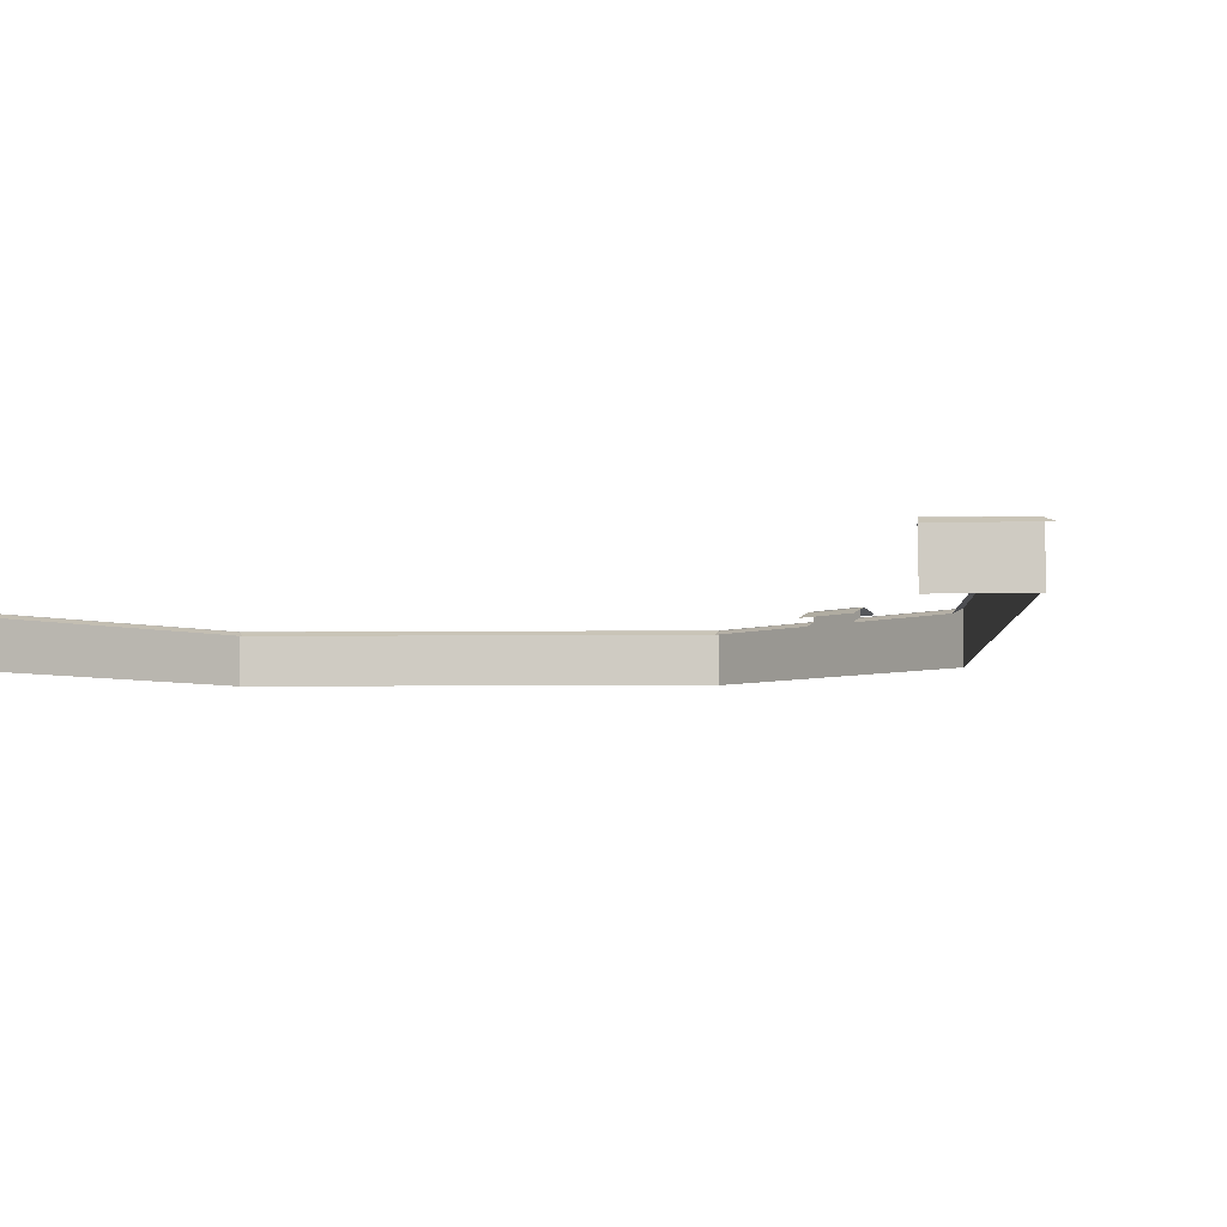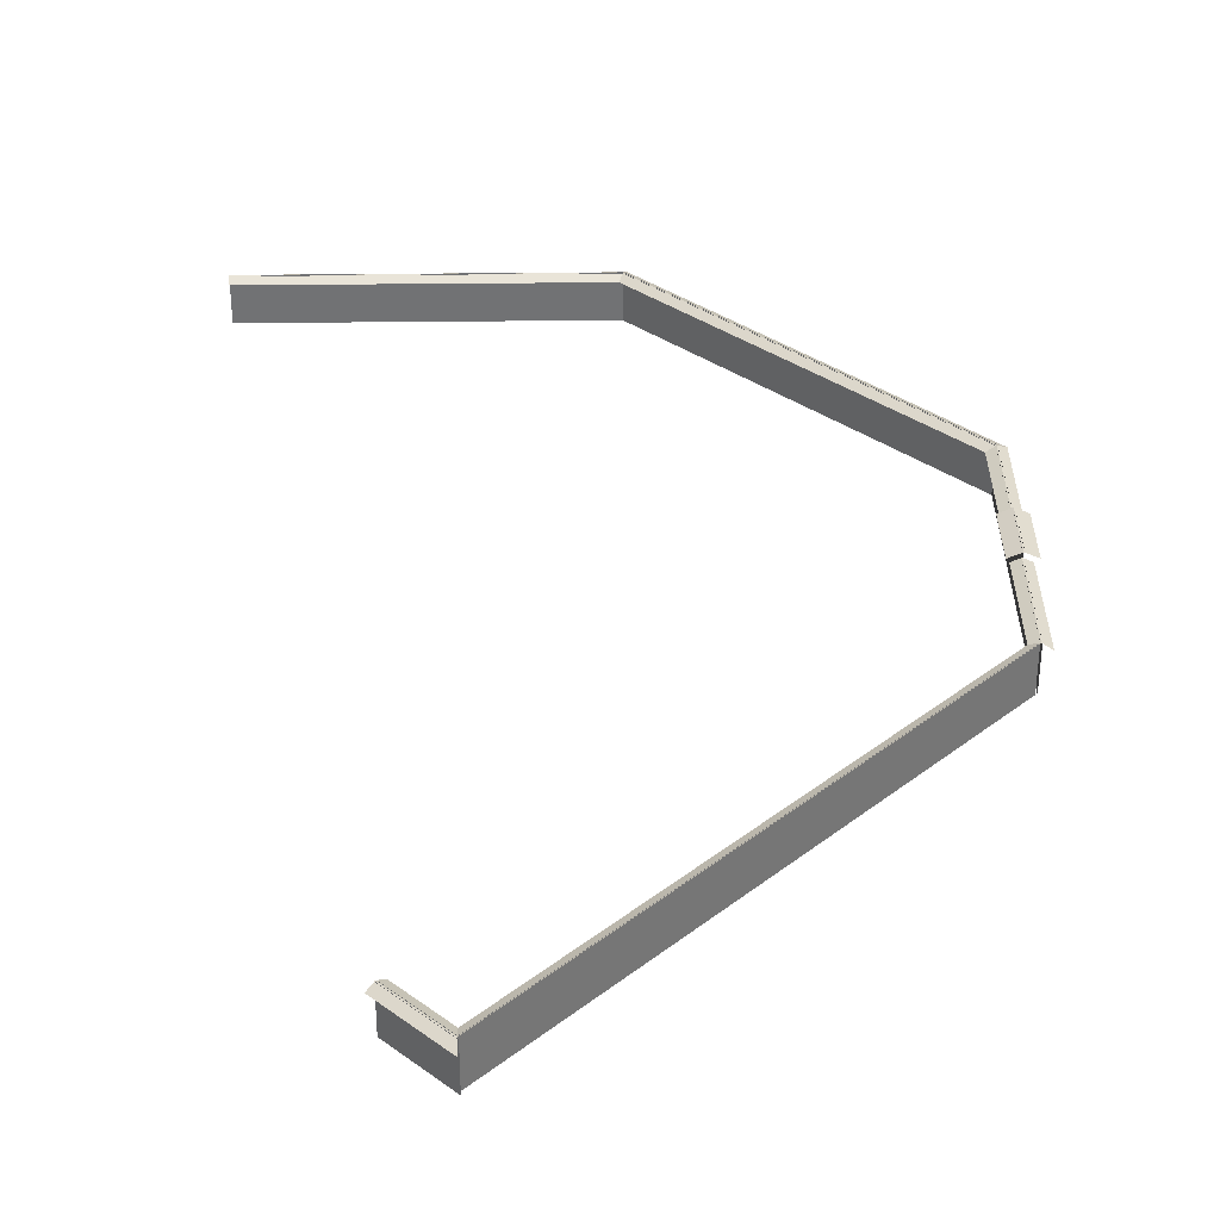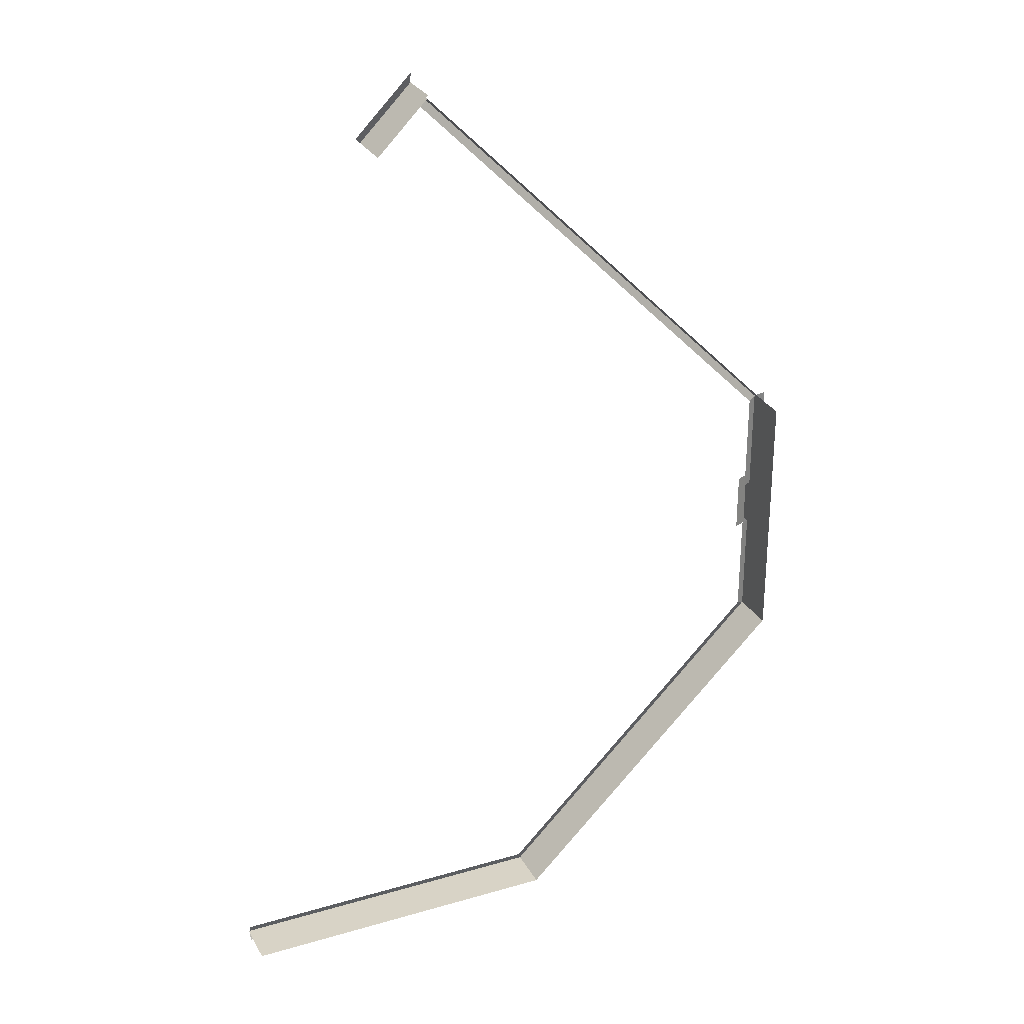
<metadata>
{"format":"obj","ext":"obj","renderer":"f3d","projection":"perspective","resolution":1024,"background":"white","views":[{"elev":-5.4,"azim":-43.2,"up":"+Y"},{"elev":34.6,"azim":-0.9,"up":"+Y"},{"elev":28.2,"azim":-23.8,"up":"+Z"}]}
</metadata>
<code>
g Wall01_C02_LOD1
v 5.214 0 -31.7
v 7.401 0 -29.51
v 7.401 3.476 -29.51
v 5.214 3.476 -31.7
v 7.487 0 -29.6
v 5.265 0 -31.82
v 5.265 3.476 -31.82
v 7.487 3.476 -29.6
v 7.401 0 -29.51
v 9.564 0 -27.35
v 9.564 3.476 -27.35
v 7.401 3.476 -29.51
v 9.65 0 -27.44
v 7.487 0 -29.6
v 7.487 3.476 -29.6
v 9.65 3.476 -27.44
v 9.564 0 -27.35
v 11.73 0 -25.19
v 11.73 3.476 -25.19
v 9.564 3.476 -27.35
v 11.81 0 -25.27
v 9.65 0 -27.44
v 9.65 3.476 -27.44
v 11.81 3.476 -25.27
v 11.73 0 -25.19
v 13.89 0 -23.03
v 13.89 3.476 -23.03
v 11.73 3.476 -25.19
v 13.98 0 -23.11
v 11.81 0 -25.27
v 11.81 3.476 -25.27
v 13.98 3.476 -23.11
v 13.89 0 -23.03
v 16.05 0 -20.86
v 16.05 3.476 -20.86
v 13.89 3.476 -23.03
v 16.14 0 -20.95
v 13.98 0 -23.11
v 13.98 3.476 -23.11
v 16.14 3.476 -20.95
v 16.05 0 -20.86
v 18.22 0 -18.7
v 18.22 3.476 -18.7
v 16.05 3.476 -20.86
v 18.3 0 -18.79
v 16.14 0 -20.95
v 16.14 3.476 -20.95
v 18.3 3.476 -18.79
v 18.22 0 -18.7
v 20.38 0 -16.54
v 20.38 3.476 -16.54
v 18.22 3.476 -18.7
v 20.46 0 -16.62
v 18.3 0 -18.79
v 18.3 3.476 -18.79
v 20.46 3.476 -16.62
v 20.38 0 -16.54
v 22.54 0 -14.37
v 22.54 3.476 -14.37
v 20.38 3.476 -16.54
v 22.63 0 -14.46
v 20.46 0 -16.62
v 20.46 3.476 -16.62
v 22.63 3.476 -14.46
v 22.54 0 -14.37
v 24.7 0 -12.21
v 24.7 3.476 -12.21
v 22.54 3.476 -14.37
v 24.79 0 -12.3
v 22.63 0 -14.46
v 22.63 3.476 -14.46
v 24.79 3.476 -12.3
v 24.7 0 -12.21
v 26.82 0 -10.1
v 26.82 3.476 -10.1
v 24.7 3.476 -12.21
v 26.94 0 -10.15
v 24.79 0 -12.3
v 24.79 3.476 -12.3
v 26.94 3.476 -10.15
v 26.94 0 -7.244
v 26.94 0 -10.15
v 26.94 3.476 -10.15
v 26.94 3.476 -7.244
v 26.82 0 -10.1
v 26.82 0 -7.244
v 26.82 3.476 -7.244
v 26.82 3.476 -10.1
v 26.94 0 -4.364
v 26.94 0 -7.244
v 26.94 3.476 -7.244
v 26.94 3.476 -4.364
v 26.82 0 -7.244
v 26.82 0 -4.364
v 26.82 3.476 -4.364
v 26.82 3.476 -7.244
v 26.94 0 -1.865
v 26.94 0 -4.364
v 26.94 3.476 -4.364
v 26.94 3.476 -1.865
v 26.82 0 -4.364
v 26.82 0 -1.865
v 26.82 3.476 -1.865
v 26.82 3.476 -4.364
v 26.94 0 1.865
v 26.94 3.476 1.865
v 26.94 3.476 4.364
v 26.94 0 4.364
v 26.82 0 4.364
v 26.82 3.476 4.364
v 26.82 3.476 1.865
v 26.82 0 1.865
v 26.94 0 4.364
v 26.94 3.476 4.364
v 26.94 3.476 7.244
v 26.94 0 7.244
v 26.82 0 7.244
v 26.82 3.476 7.244
v 26.82 3.476 4.364
v 26.82 0 4.364
v 26.94 0 7.244
v 26.94 3.476 7.244
v 26.94 3.476 10.11
v 26.94 0 10.11
v 26.82 0 10.11
v 26.82 3.476 10.11
v 26.82 3.476 7.244
v 26.82 0 7.244
v 24.76 0 12.15
v 24.76 3.476 12.15
v 26.82 3.476 10.11
v 26.82 0 10.11
v 22.72 0 14.19
v 22.72 3.476 14.19
v 24.76 3.476 12.15
v 24.76 0 12.15
v 20.68 0 16.24
v 20.68 3.476 16.24
v 22.72 3.476 14.19
v 22.72 0 14.19
v 18.64 0 18.28
v 18.64 3.476 18.28
v 20.68 3.476 16.24
v 20.68 0 16.24
v 16.6 0 20.32
v 16.6 3.476 20.32
v 18.64 3.476 18.28
v 18.64 0 18.28
v 14.56 0 22.36
v 14.56 3.476 22.36
v 16.6 3.476 20.32
v 16.6 0 20.32
v 12.52 0 24.4
v 12.52 3.476 24.4
v 14.56 3.476 22.36
v 14.56 0 22.36
v 10.47 0 26.44
v 10.47 3.476 26.44
v 12.52 3.476 24.4
v 12.52 0 24.4
v 8.432 0 28.48
v 8.432 3.476 28.48
v 10.47 3.476 26.44
v 10.47 0 26.44
v 6.391 0 30.53
v 6.391 3.476 30.53
v 8.432 3.476 28.48
v 8.432 0 28.48
v 4.349 0 32.57
v 4.349 3.476 32.57
v 6.391 3.476 30.53
v 6.391 0 30.53
v 2.308 0 34.61
v 2.308 3.476 34.61
v 4.349 3.476 32.57
v 4.349 0 32.57
v 0.2663 0 36.65
v 0.2663 3.476 36.65
v 2.308 3.476 34.61
v 2.308 0 34.61
v -1.775 0 38.69
v -1.775 3.476 38.69
v 0.2663 3.476 36.65
v 0.2663 0 36.65
v -3.677 0 40.59
v -3.677 3.476 40.59
v -1.775 3.476 38.69
v -1.775 0 38.69
v -5.631 0 38.64
v -5.631 3.476 38.64
v -3.677 3.476 40.59
v -3.677 0 40.59
v -3.612 0 40.83
v -3.612 3.476 40.83
v -5.717 3.476 38.73
v -5.717 0 38.73
v -7.547 0 36.72
v -7.547 3.476 36.72
v -5.631 3.476 38.64
v -5.631 0 38.64
v -5.717 0 38.73
v -5.717 3.476 38.73
v -7.633 3.476 36.81
v -7.633 0 36.81
v -20.22 0 -31.7
v -17.38 0 -31.7
v -17.38 3.476 -31.7
v -20.22 3.476 -31.7
v -17.38 0 -31.82
v -20.22 0 -31.82
v -20.22 3.476 -31.82
v -17.38 3.476 -31.82
v -17.38 0 -31.7
v -14.54 0 -31.7
v -14.54 3.476 -31.7
v -17.38 3.476 -31.7
v -14.54 0 -31.82
v -17.38 0 -31.82
v -17.38 3.476 -31.82
v -14.54 3.476 -31.82
v -14.54 0 -31.7
v -11.7 0 -31.7
v -11.7 3.476 -31.7
v -14.54 3.476 -31.7
v -11.7 0 -31.82
v -14.54 0 -31.82
v -14.54 3.476 -31.82
v -11.7 3.476 -31.82
v -11.7 0 -31.7
v -8.857 0 -31.7
v -8.857 3.476 -31.7
v -11.7 3.476 -31.7
v -8.857 0 -31.82
v -11.7 0 -31.82
v -11.7 3.476 -31.82
v -8.857 3.476 -31.82
v -8.857 0 -31.7
v -6.017 0 -31.7
v -6.017 3.476 -31.7
v -8.857 3.476 -31.7
v -6.017 0 -31.82
v -8.857 0 -31.82
v -8.857 3.476 -31.82
v -6.017 3.476 -31.82
v -6.017 0 -31.7
v -3.177 0 -31.7
v -3.177 3.476 -31.7
v -6.017 3.476 -31.7
v -3.177 0 -31.82
v -6.017 0 -31.82
v -6.017 3.476 -31.82
v -3.177 3.476 -31.82
v -3.177 0 -31.7
v -0.3363 0 -31.7
v -0.3363 3.476 -31.7
v -3.177 3.476 -31.7
v -0.3363 0 -31.82
v -3.177 0 -31.82
v -3.177 3.476 -31.82
v -0.3363 3.476 -31.82
v -0.3363 0 -31.7
v 2.504 0 -31.7
v 2.504 3.476 -31.7
v -0.3363 3.476 -31.7
v 2.504 0 -31.82
v -0.3363 0 -31.82
v -0.3363 3.476 -31.82
v 2.504 3.476 -31.82
v 2.504 0 -31.7
v 5.214 0 -31.7
v 5.213 3.476 -31.7
v 2.504 3.476 -31.7
v 5.265 0 -31.82
v 2.504 0 -31.82
v 2.504 3.476 -31.82
v 5.265 3.476 -31.82
v 26.82 0 -1.417
v 26.82 4.116 -1.417
v 26.82 4.116 -1.865
v 26.82 0 -1.865
v 26.94 0 -1.865
v 26.94 4.116 -1.865
v 26.94 4.116 -1.417
v 26.94 0 -1.417
v 26.82 0 1.865
v 26.82 4.116 1.865
v 26.82 4.116 1.417
v 26.82 0 1.417
v 26.94 0 1.417
v 26.94 4.116 1.417
v 26.94 4.116 1.865
v 26.94 0 1.865
v 26.82 0 1.417
v 26.82 4.116 1.417
v 26.82 4.116 -1.417
v 26.82 0 -1.417
v 26.94 0 -1.417
v 26.94 4.116 -1.417
v 26.94 4.116 1.417
v 26.94 0 1.417
v 26.87 4.091 2.278
v 26.87 4.091 -2.348
v 27.85 3.68 -2.348
v 27.85 3.68 2.278
v 26.87 4.091 2.278
v 25.9 3.68 2.278
v 25.9 3.68 -2.348
v 26.87 4.091 -2.348
v 5.237 3.476 -31.76
v 5.523 3.147 -32.45
v 7.929 3.147 -30.04
v 7.441 3.476 -29.55
v 5.237 3.476 -31.76
v 7.441 3.476 -29.55
v 6.953 3.147 -29.07
v 4.951 3.147 -31.07
v 7.441 3.476 -29.55
v 7.929 3.147 -30.04
v 10.09 3.147 -27.88
v 9.604 3.476 -27.39
v 7.441 3.476 -29.55
v 9.604 3.476 -27.39
v 9.116 3.147 -26.9
v 6.953 3.147 -29.07
v 9.604 3.476 -27.39
v 10.09 3.147 -27.88
v 12.26 3.147 -25.72
v 11.77 3.476 -25.23
v 9.604 3.476 -27.39
v 11.77 3.476 -25.23
v 11.28 3.147 -24.74
v 9.116 3.147 -26.9
v 11.77 3.476 -25.23
v 12.26 3.147 -25.72
v 14.42 3.147 -23.55
v 13.93 3.476 -23.07
v 11.77 3.476 -25.23
v 13.93 3.476 -23.07
v 13.44 3.147 -22.58
v 11.28 3.147 -24.74
v 13.93 3.476 -23.07
v 14.42 3.147 -23.55
v 16.58 3.147 -21.39
v 16.09 3.476 -20.9
v 13.93 3.476 -23.07
v 16.09 3.476 -20.9
v 15.6 3.147 -20.41
v 13.44 3.147 -22.58
v 16.09 3.476 -20.9
v 16.58 3.147 -21.39
v 18.74 3.147 -19.23
v 18.26 3.476 -18.74
v 16.09 3.476 -20.9
v 18.26 3.476 -18.74
v 17.77 3.147 -18.25
v 15.6 3.147 -20.41
v 18.26 3.476 -18.74
v 18.74 3.147 -19.23
v 20.91 3.147 -17.07
v 20.42 3.476 -16.58
v 18.26 3.476 -18.74
v 20.42 3.476 -16.58
v 19.93 3.147 -16.09
v 17.77 3.147 -18.25
v 20.42 3.476 -16.58
v 20.91 3.147 -17.07
v 23.07 3.147 -14.9
v 22.58 3.476 -14.41
v 20.42 3.476 -16.58
v 22.58 3.476 -14.41
v 22.09 3.147 -13.93
v 19.93 3.147 -16.09
v 22.58 3.476 -14.41
v 23.07 3.147 -14.9
v 25.23 3.147 -12.74
v 24.74 3.476 -12.25
v 22.58 3.476 -14.41
v 24.74 3.476 -12.25
v 24.26 3.147 -11.76
v 22.09 3.147 -13.93
v 24.74 3.476 -12.25
v 25.23 3.147 -12.74
v 27.56 3.147 -10.41
v 26.87 3.476 -10.12
v 24.74 3.476 -12.25
v 26.87 3.476 -10.12
v 26.18 3.147 -9.838
v 24.26 3.147 -11.76
v 26.87 3.476 -10.12
v 27.56 3.147 -10.41
v 27.56 3.147 -7.244
v 26.87 3.476 -7.244
v 26.87 3.476 -10.12
v 26.87 3.476 -7.244
v 26.18 3.147 -7.244
v 26.18 3.147 -9.838
v 26.87 3.476 -7.244
v 27.56 3.147 -7.244
v 27.56 3.147 -4.364
v 26.87 3.476 -4.364
v 26.87 3.476 -7.244
v 26.87 3.476 -4.364
v 26.18 3.147 -4.364
v 26.18 3.147 -7.244
v 26.87 3.476 -4.364
v 27.56 3.147 -4.364
v 27.56 3.147 -1.865
v 26.87 3.476 -1.865
v 26.87 3.476 -4.364
v 26.87 3.476 -1.865
v 26.18 3.147 -1.865
v 26.18 3.147 -4.364
v -20.22 3.476 -31.76
v -20.22 3.147 -32.45
v -17.38 3.147 -32.45
v -17.38 3.476 -31.76
v -20.22 3.476 -31.76
v -17.38 3.476 -31.76
v -17.38 3.147 -31.07
v -20.22 3.147 -31.07
v -17.38 3.476 -31.76
v -17.38 3.147 -32.45
v -14.54 3.147 -32.45
v -14.54 3.476 -31.76
v -17.38 3.476 -31.76
v -14.54 3.476 -31.76
v -14.54 3.147 -31.07
v -17.38 3.147 -31.07
v -14.54 3.476 -31.76
v -14.54 3.147 -32.45
v -11.7 3.147 -32.45
v -11.7 3.476 -31.76
v -14.54 3.476 -31.76
v -11.7 3.476 -31.76
v -11.7 3.147 -31.07
v -14.54 3.147 -31.07
v -11.7 3.476 -31.76
v -11.7 3.147 -32.45
v -8.857 3.147 -32.45
v -8.857 3.476 -31.76
v -11.7 3.476 -31.76
v -8.857 3.476 -31.76
v -8.857 3.147 -31.07
v -11.7 3.147 -31.07
v -8.857 3.476 -31.76
v -8.857 3.147 -32.45
v -6.017 3.147 -32.45
v -6.017 3.476 -31.76
v -8.857 3.476 -31.76
v -6.017 3.476 -31.76
v -6.017 3.147 -31.07
v -8.857 3.147 -31.07
v -6.017 3.476 -31.76
v -6.017 3.147 -32.45
v -3.177 3.147 -32.45
v -3.177 3.476 -31.76
v -6.017 3.476 -31.76
v -3.177 3.476 -31.76
v -3.177 3.147 -31.07
v -6.017 3.147 -31.07
v -3.177 3.476 -31.76
v -3.177 3.147 -32.45
v -0.3363 3.147 -32.45
v -0.3363 3.476 -31.76
v -3.177 3.476 -31.76
v -0.3363 3.476 -31.76
v -0.3363 3.147 -31.07
v -3.177 3.147 -31.07
v -0.3363 3.476 -31.76
v -0.3363 3.147 -32.45
v 2.504 3.147 -32.45
v 2.504 3.476 -31.76
v -0.3363 3.476 -31.76
v 2.504 3.476 -31.76
v 2.504 3.147 -31.07
v -0.3363 3.147 -31.07
v 2.504 3.476 -31.76
v 2.504 3.147 -32.45
v 5.523 3.147 -32.45
v 5.237 3.476 -31.76
v 2.504 3.476 -31.76
v 5.237 3.476 -31.76
v 4.951 3.147 -31.07
v 2.504 3.147 -31.07
v 26.87 3.476 4.364
v 26.87 3.476 1.865
v 27.56 3.147 1.865
v 27.56 3.147 4.364
v 26.87 3.476 4.364
v 26.18 3.147 4.364
v 26.18 3.147 1.865
v 26.87 3.476 1.865
v 26.87 3.476 7.244
v 26.87 3.476 4.364
v 27.56 3.147 4.364
v 27.56 3.147 7.244
v 26.87 3.476 7.244
v 26.18 3.147 7.244
v 26.18 3.147 4.364
v 26.87 3.476 4.364
v 26.87 3.476 10.12
v 26.87 3.476 7.244
v 27.56 3.147 7.244
v 27.56 3.147 10.42
v 26.87 3.476 10.12
v 26.18 3.147 9.837
v 26.18 3.147 7.244
v 26.87 3.476 7.244
v 24.8 3.476 12.19
v 24.32 3.147 11.7
v 26.18 3.147 9.837
v 26.87 3.476 10.12
v 22.76 3.476 14.23
v 22.27 3.147 13.75
v 24.32 3.147 11.7
v 24.8 3.476 12.19
v 20.72 3.476 16.28
v 20.23 3.147 15.79
v 22.27 3.147 13.75
v 22.76 3.476 14.23
v 18.68 3.476 18.32
v 18.19 3.147 17.83
v 20.23 3.147 15.79
v 20.72 3.476 16.28
v 16.64 3.476 20.36
v 16.15 3.147 19.87
v 18.19 3.147 17.83
v 18.68 3.476 18.32
v 14.6 3.476 22.4
v 14.11 3.147 21.91
v 16.15 3.147 19.87
v 16.64 3.476 20.36
v 12.55 3.476 24.44
v 12.07 3.147 23.95
v 14.11 3.147 21.91
v 14.6 3.476 22.4
v 10.51 3.476 26.48
v 10.03 3.147 25.99
v 12.07 3.147 23.95
v 12.55 3.476 24.44
v 8.472 3.476 28.52
v 7.984 3.147 28.04
v 10.03 3.147 25.99
v 10.51 3.476 26.48
v 6.431 3.476 30.57
v 5.942 3.147 30.08
v 7.984 3.147 28.04
v 8.472 3.476 28.52
v 4.389 3.476 32.61
v 3.901 3.147 32.12
v 5.942 3.147 30.08
v 6.431 3.476 30.57
v 2.348 3.476 34.65
v 1.859 3.147 34.16
v 3.901 3.147 32.12
v 4.389 3.476 32.61
v 0.3061 3.476 36.69
v -0.1822 3.147 36.2
v 1.859 3.147 34.16
v 2.348 3.476 34.65
v -1.735 3.476 38.73
v -2.224 3.147 38.24
v -0.1822 3.147 36.2
v 0.3061 3.476 36.69
v -3.677 3.476 40.67
v -3.677 3.147 39.7
v -2.224 3.147 38.24
v -1.735 3.476 38.73
v -5.671 3.476 38.68
v -3.677 3.476 40.67
v -3.662 3.147 41.66
v -6.159 3.147 39.17
v -5.671 3.476 38.68
v -5.183 3.147 38.19
v -3.677 3.147 39.7
v -3.677 3.476 40.67
v -7.587 3.476 36.76
v -5.671 3.476 38.68
v -6.159 3.147 39.17
v -8.075 3.147 37.25
v -7.587 3.476 36.76
v -7.098 3.147 36.27
v -5.183 3.147 38.19
v -5.671 3.476 38.68
f 1 2 3
f 1 3 4
f 5 6 7
f 5 7 8
f 9 10 11
f 9 11 12
f 13 14 15
f 13 15 16
f 17 18 19
f 17 19 20
f 21 22 23
f 21 23 24
f 25 26 27
f 25 27 28
f 29 30 31
f 29 31 32
f 33 34 35
f 33 35 36
f 37 38 39
f 37 39 40
f 41 42 43
f 41 43 44
f 45 46 47
f 45 47 48
f 49 50 51
f 49 51 52
f 53 54 55
f 53 55 56
f 57 58 59
f 57 59 60
f 61 62 63
f 61 63 64
f 65 66 67
f 65 67 68
f 69 70 71
f 69 71 72
f 73 74 75
f 73 75 76
f 77 78 79
f 77 79 80
f 81 82 83
f 81 83 84
f 85 86 87
f 85 87 88
f 89 90 91
f 89 91 92
f 93 94 95
f 93 95 96
f 97 98 99
f 97 99 100
f 101 102 103
f 101 103 104
f 105 106 107
f 105 107 108
f 109 110 111
f 109 111 112
f 113 114 115
f 113 115 116
f 117 118 119
f 117 119 120
f 121 122 123
f 121 123 124
f 125 126 127
f 125 127 128
f 129 130 131
f 129 131 132
f 133 134 135
f 133 135 136
f 137 138 139
f 137 139 140
f 141 142 143
f 141 143 144
f 145 146 147
f 145 147 148
f 149 150 151
f 149 151 152
f 153 154 155
f 153 155 156
f 157 158 159
f 157 159 160
f 161 162 163
f 161 163 164
f 165 166 167
f 165 167 168
f 169 170 171
f 169 171 172
f 173 174 175
f 173 175 176
f 177 178 179
f 177 179 180
f 181 182 183
f 181 183 184
f 185 186 187
f 185 187 188
f 189 190 191
f 189 191 192
f 193 194 195
f 193 195 196
f 197 198 199
f 197 199 200
f 201 202 203
f 201 203 204
f 205 206 207
f 205 207 208
f 209 210 211
f 209 211 212
f 213 214 215
f 213 215 216
f 217 218 219
f 217 219 220
f 221 222 223
f 221 223 224
f 225 226 227
f 225 227 228
f 229 230 231
f 229 231 232
f 233 234 235
f 233 235 236
f 237 238 239
f 237 239 240
f 241 242 243
f 241 243 244
f 245 246 247
f 245 247 248
f 249 250 251
f 249 251 252
f 253 254 255
f 253 255 256
f 257 258 259
f 257 259 260
f 261 262 263
f 261 263 264
f 265 266 267
f 265 267 268
f 269 270 271
f 269 271 272
f 273 274 275
f 273 275 276
f 277 278 279
f 277 279 280
f 281 282 283
f 281 283 284
f 285 286 287
f 285 287 288
f 289 290 291
f 289 291 292
f 293 294 295
f 293 295 296
f 297 298 299
f 297 299 300
f 301 302 303
f 301 303 304
f 305 306 307
f 305 307 308
f 309 310 311
f 309 311 312
f 313 314 315
f 313 315 316
f 317 318 319
f 317 319 320
f 321 322 323
f 321 323 324
f 325 326 327
f 325 327 328
f 329 330 331
f 329 331 332
f 333 334 335
f 333 335 336
f 337 338 339
f 337 339 340
f 341 342 343
f 341 343 344
f 345 346 347
f 345 347 348
f 349 350 351
f 349 351 352
f 353 354 355
f 353 355 356
f 357 358 359
f 357 359 360
f 361 362 363
f 361 363 364
f 365 366 367
f 365 367 368
f 369 370 371
f 369 371 372
f 373 374 375
f 373 375 376
f 377 378 379
f 377 379 380
f 381 382 383
f 381 383 384
f 385 386 387
f 385 387 388
f 389 390 391
f 389 391 392
f 393 394 395
f 393 395 396
f 397 398 399
f 397 399 400
f 401 402 403
f 401 403 404
f 405 406 407
f 405 407 408
f 409 410 411
f 409 411 412
f 413 414 415
f 413 415 416
f 417 418 419
f 417 419 420
f 421 422 423
f 421 423 424
f 425 426 427
f 425 427 428
f 429 430 431
f 429 431 432
f 433 434 435
f 433 435 436
f 437 438 439
f 437 439 440
f 441 442 443
f 441 443 444
f 445 446 447
f 445 447 448
f 449 450 451
f 449 451 452
f 453 454 455
f 453 455 456
f 457 458 459
f 457 459 460
f 461 462 463
f 461 463 464
f 465 466 467
f 465 467 468
f 469 470 471
f 469 471 472
f 473 474 475
f 473 475 476
f 477 478 479
f 477 479 480
f 481 482 483
f 481 483 484
f 485 486 487
f 485 487 488
f 489 490 491
f 489 491 492
f 493 494 495
f 493 495 496
f 497 498 499
f 497 499 500
f 501 502 503
f 501 503 504
f 505 506 507
f 505 507 508
f 509 510 511
f 509 511 512
f 513 514 515
f 513 515 516
f 517 518 519
f 517 519 520
f 521 522 523
f 521 523 524
f 525 526 527
f 525 527 528
f 529 530 531
f 529 531 532
f 533 534 535
f 533 535 536
f 537 538 539
f 537 539 540
f 541 542 543
f 541 543 544
f 545 546 547
f 545 547 548
f 549 550 551
f 549 551 552
f 553 554 555
f 553 555 556
f 557 558 559
f 557 559 560
f 561 562 563
f 561 563 564
f 565 566 567
f 565 567 568
f 569 570 571
f 569 571 572
f 573 574 575
f 573 575 576
f 577 578 579
f 577 579 580
f 581 582 583
f 581 583 584

</code>
